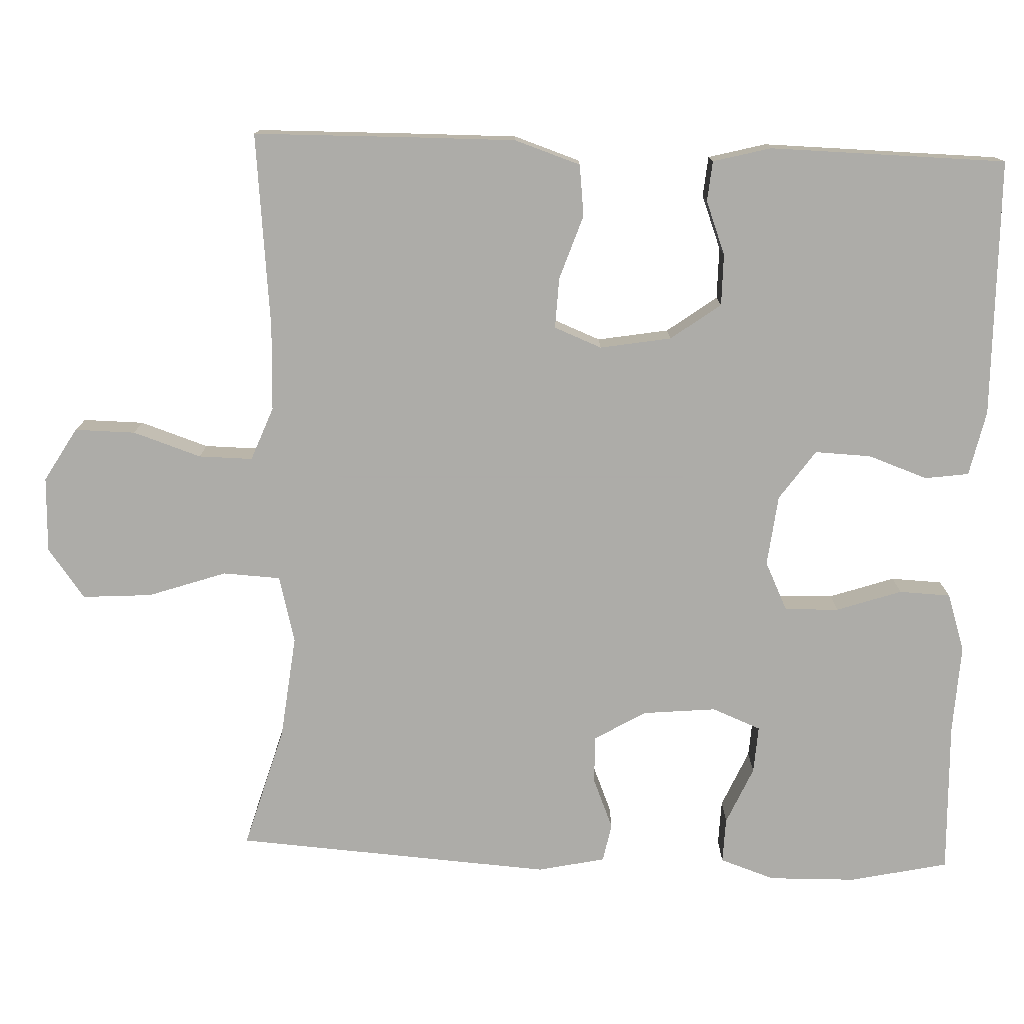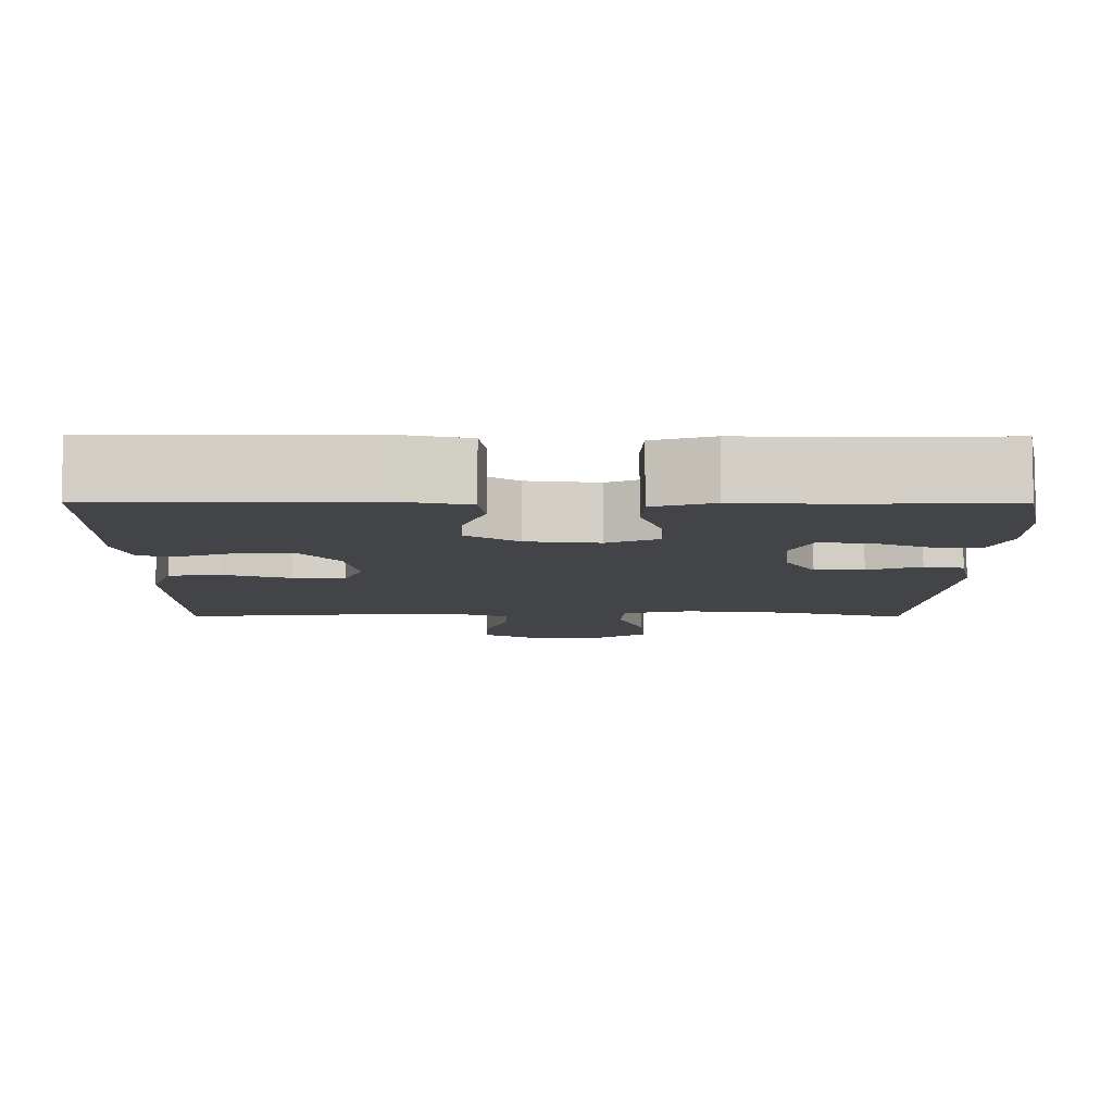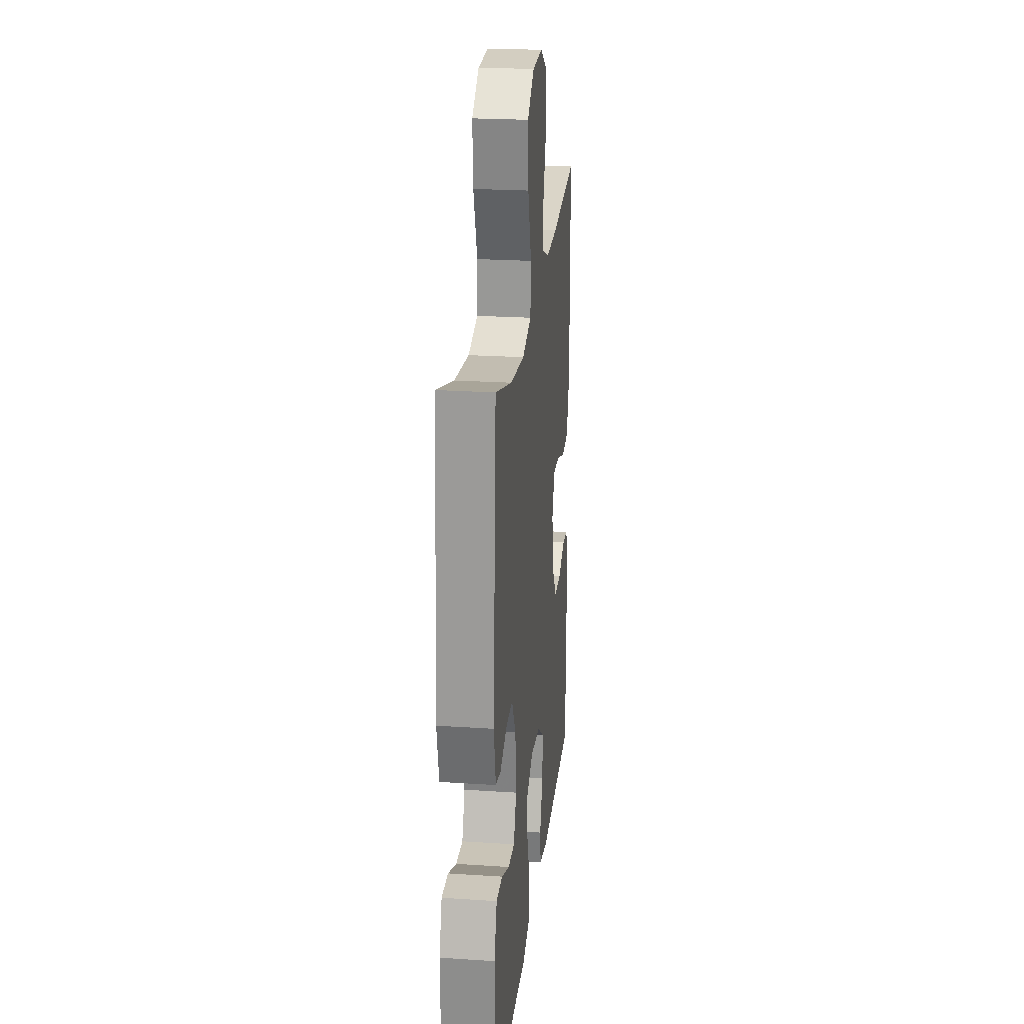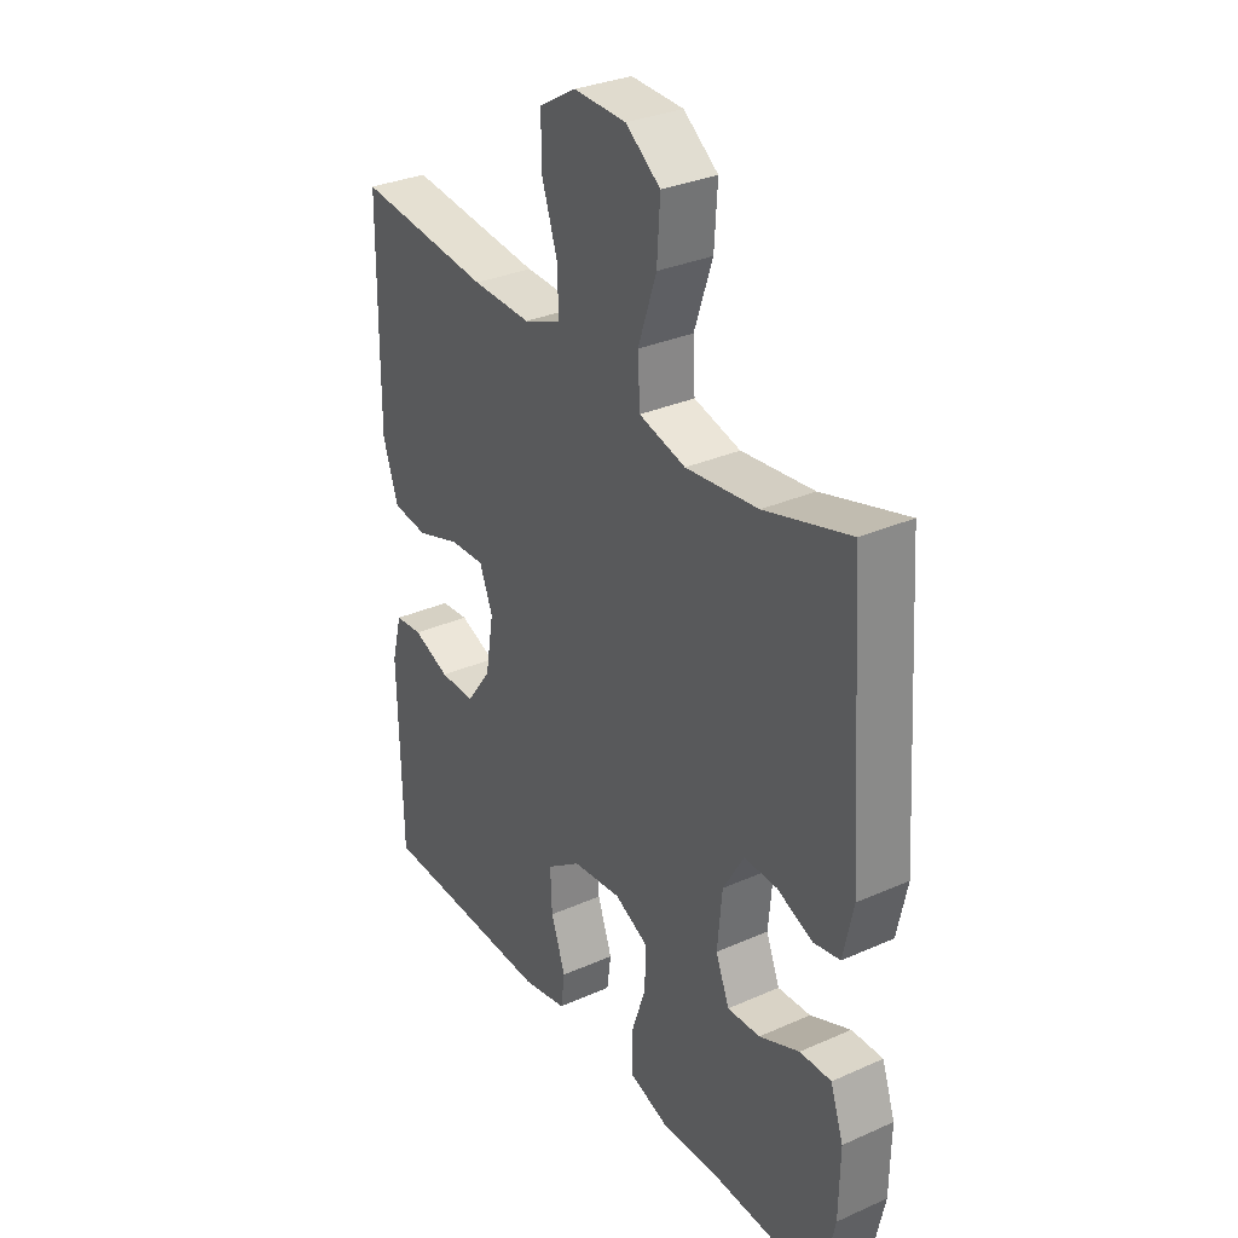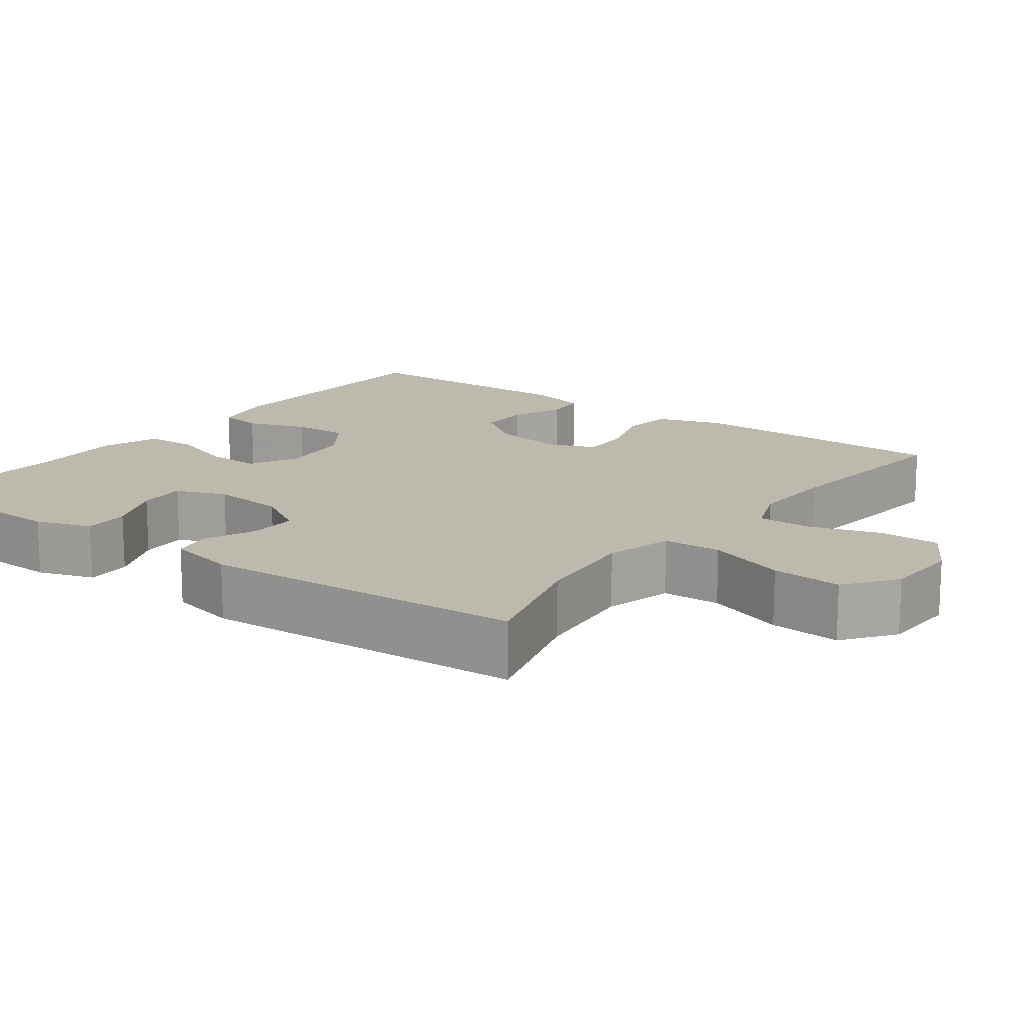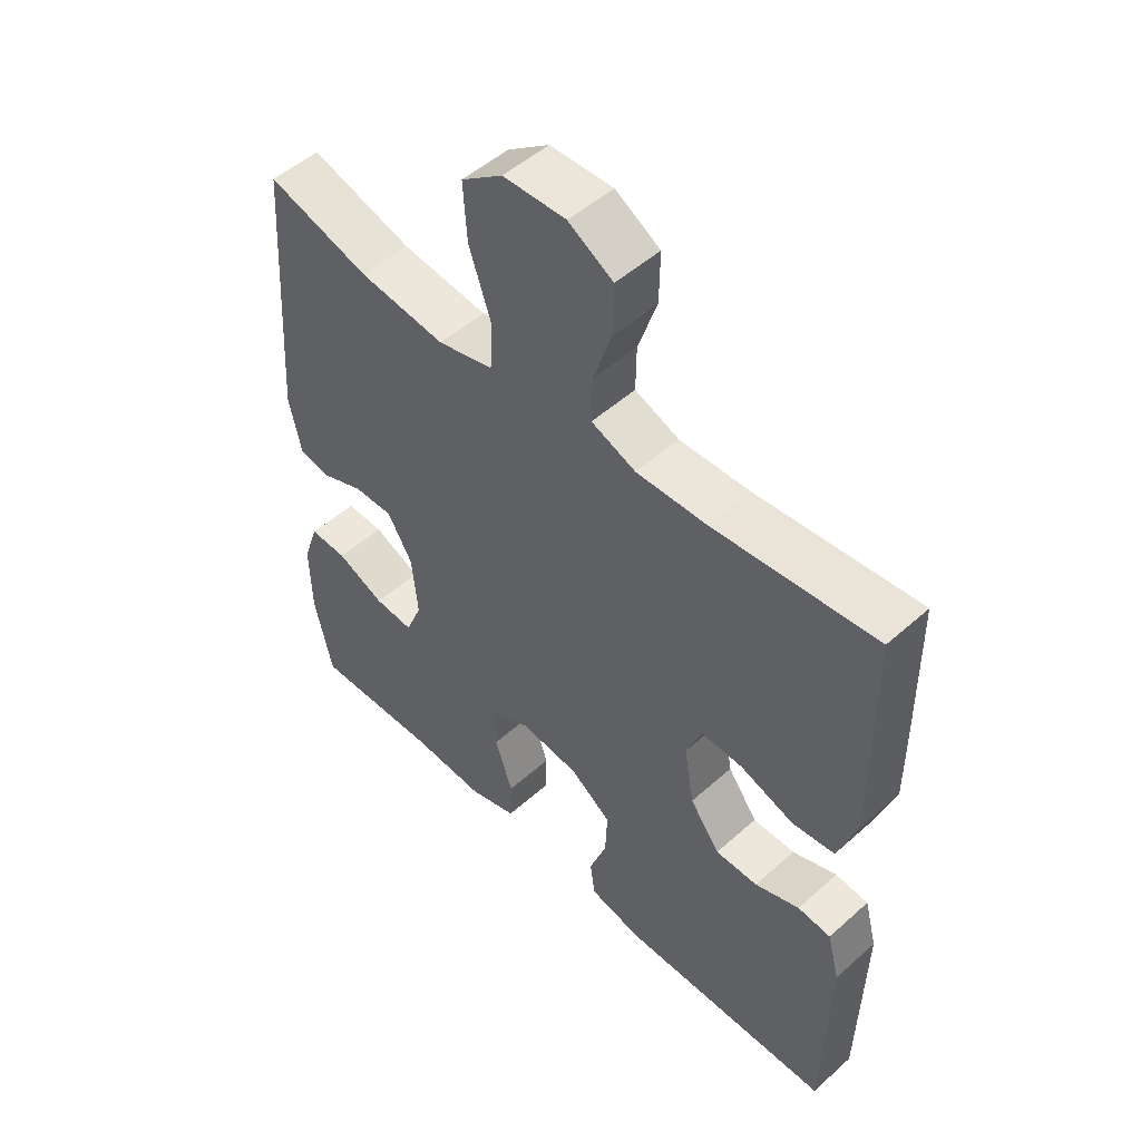
<metadata>
{"format":"obj","ext":"obj","renderer":"f3d","projection":"perspective","resolution":1024,"background":"white","views":[{"elev":-76.6,"azim":87.9,"up":"+Y"},{"elev":-8.1,"azim":179.7,"up":"+Y"},{"elev":23.5,"azim":-83.7,"up":"+Z"},{"elev":31.9,"azim":-121.9,"up":"+Z"},{"elev":15.1,"azim":-53.0,"up":"+Y"},{"elev":51.1,"azim":45.9,"up":"+Z"}]}
</metadata>
<code>
v -0.5 0.07 -0.5
v -0.528 0.07 -0.37
v -0.53 0.07 -0.254
v -0.505 0.07 -0.181
v -0.445 0.07 -0.183
v -0.368 0.07 -0.217
v -0.305 0.07 -0.221
v -0.279 0.07 -0.156
v -0.288 0.07 -0.059
v -0.328 0.07 0.009
v -0.391 0.07 0.008
v -0.459 0.07 -0.02
v -0.51 0.07 -0.01
v -0.529 0.07 0.079
v -0.5 0.07 0.5
v -0.337 0.07 0.452
v -0.199 0.07 0.436
v -0.11 0.07 0.459
v -0.106 0.07 0.535
v -0.141 0.07 0.638
v -0.147 0.07 0.73
v -0.081 0.07 0.779
v 0.019 0.07 0.782
v 0.09 0.07 0.74
v 0.089 0.07 0.66
v 0.059 0.07 0.57
v 0.058 0.07 0.499
v 0.129 0.07 0.471
v 0.242 0.07 0.474
v 0.5 0.07 0.5
v 0.503 0.07 0.284
v 0.504 0.07 0.153
v 0.475 0.07 0.066
v 0.407 0.07 0.058
v 0.322 0.07 0.087
v 0.255 0.07 0.09
v 0.23 0.07 0.027
v 0.246 0.07 -0.067
v 0.294 0.07 -0.133
v 0.362 0.07 -0.133
v 0.433 0.07 -0.106
v 0.486 0.07 -0.111
v 0.506 0.07 -0.187
v 0.5 0.07 -0.5
v 0.159 0.07 -0.505
v 0.073 0.07 -0.486
v 0.065 0.07 -0.428
v 0.093 0.07 -0.349
v 0.096 0.07 -0.275
v 0.03 0.07 -0.228
v -0.064 0.07 -0.217
v -0.129 0.07 -0.248
v -0.127 0.07 -0.32
v -0.098 0.07 -0.406
v -0.101 0.07 -0.474
v -0.178 0.07 -0.499
v -0.297 0.07 -0.493
v -0.5 0 -0.5
v -0.528 0 -0.37
v -0.53 0 -0.254
v -0.505 0 -0.181
v -0.445 0 -0.183
v -0.368 0 -0.217
v -0.305 0 -0.221
v -0.279 0 -0.156
v -0.288 0 -0.059
v -0.328 0 0.009
v -0.391 0 0.008
v -0.459 0 -0.02
v -0.51 0 -0.01
v -0.529 0 0.079
v -0.5 0 0.5
v -0.337 0 0.452
v -0.199 0 0.436
v -0.11 0 0.459
v -0.106 0 0.535
v -0.141 0 0.638
v -0.147 0 0.73
v -0.081 0 0.779
v 0.019 0 0.782
v 0.09 0 0.74
v 0.089 0 0.66
v 0.059 0 0.57
v 0.058 0 0.499
v 0.129 0 0.471
v 0.242 0 0.474
v 0.5 0 0.5
v 0.503 0 0.284
v 0.504 0 0.153
v 0.475 0 0.066
v 0.407 0 0.058
v 0.322 0 0.087
v 0.255 0 0.09
v 0.23 0 0.027
v 0.246 0 -0.067
v 0.294 0 -0.133
v 0.362 0 -0.133
v 0.433 0 -0.106
v 0.486 0 -0.111
v 0.506 0 -0.187
v 0.5 0 -0.5
v 0.159 0 -0.505
v 0.073 0 -0.486
v 0.065 0 -0.428
v 0.093 0 -0.349
v 0.096 0 -0.275
v 0.03 0 -0.228
v -0.064 0 -0.217
v -0.129 0 -0.248
v -0.127 0 -0.32
v -0.098 0 -0.406
v -0.101 0 -0.474
v -0.178 0 -0.499
v -0.297 0 -0.493
f 55 56 57
f 54 55 57
f 53 54 57
f 1 2 3
f 57 1 3
f 53 57 3
f 52 53 3
f 51 52 3
f 46 47 48
f 45 46 48
f 44 45 48
f 43 44 48
f 42 43 48
f 41 42 48
f 40 41 48
f 39 40 48 49
f 38 39 49 50
f 33 34 35
f 32 33 35
f 31 32 35
f 30 31 35
f 29 30 35
f 28 29 35 36
f 27 28 36 37
f 24 25 26
f 23 24 26
f 22 23 26
f 21 22 26
f 20 21 26
f 19 20 26
f 18 19 26 27
f 38 50 51
f 37 38 51
f 27 37 51
f 18 27 51
f 17 18 51
f 14 15 16
f 13 14 16
f 12 13 16
f 11 12 16
f 3 4 5 6
f 3 6 7
f 51 3 7
f 10 11 16 17
f 9 10 17 51
f 8 9 51
f 7 8 51
f 114 113 112
f 114 112 111
f 114 111 110
f 60 59 58
f 60 58 114
f 60 114 110
f 60 110 109
f 60 109 108
f 105 104 103
f 105 103 102
f 105 102 101
f 105 101 100
f 105 100 99
f 105 99 98
f 105 98 97
f 106 105 97 96
f 107 106 96 95
f 92 91 90
f 92 90 89
f 92 89 88
f 92 88 87
f 92 87 86
f 93 92 86 85
f 94 93 85 84
f 83 82 81
f 83 81 80
f 83 80 79
f 83 79 78
f 83 78 77
f 83 77 76
f 84 83 76 75
f 108 107 95
f 108 95 94
f 108 94 84
f 108 84 75
f 108 75 74
f 73 72 71
f 73 71 70
f 73 70 69
f 73 69 68
f 63 62 61 60
f 64 63 60
f 64 60 108
f 74 73 68 67
f 108 74 67 66
f 108 66 65
f 108 65 64
f 1 58 59 2
f 2 59 60 3
f 3 60 61 4
f 4 61 62 5
f 5 62 63 6
f 6 63 64 7
f 7 64 65 8
f 8 65 66 9
f 9 66 67 10
f 10 67 68 11
f 11 68 69 12
f 12 69 70 13
f 13 70 71 14
f 14 71 72 15
f 15 72 73 16
f 16 73 74 17
f 17 74 75 18
f 18 75 76 19
f 19 76 77 20
f 20 77 78 21
f 21 78 79 22
f 22 79 80 23
f 23 80 81 24
f 24 81 82 25
f 25 82 83 26
f 26 83 84 27
f 27 84 85 28
f 28 85 86 29
f 29 86 87 30
f 30 87 88 31
f 31 88 89 32
f 32 89 90 33
f 33 90 91 34
f 34 91 92 35
f 35 92 93 36
f 36 93 94 37
f 37 94 95 38
f 38 95 96 39
f 39 96 97 40
f 40 97 98 41
f 41 98 99 42
f 42 99 100 43
f 43 100 101 44
f 44 101 102 45
f 45 102 103 46
f 46 103 104 47
f 47 104 105 48
f 48 105 106 49
f 49 106 107 50
f 50 107 108 51
f 51 108 109 52
f 52 109 110 53
f 53 110 111 54
f 54 111 112 55
f 55 112 113 56
f 56 113 114 57
f 57 114 58 1

</code>
